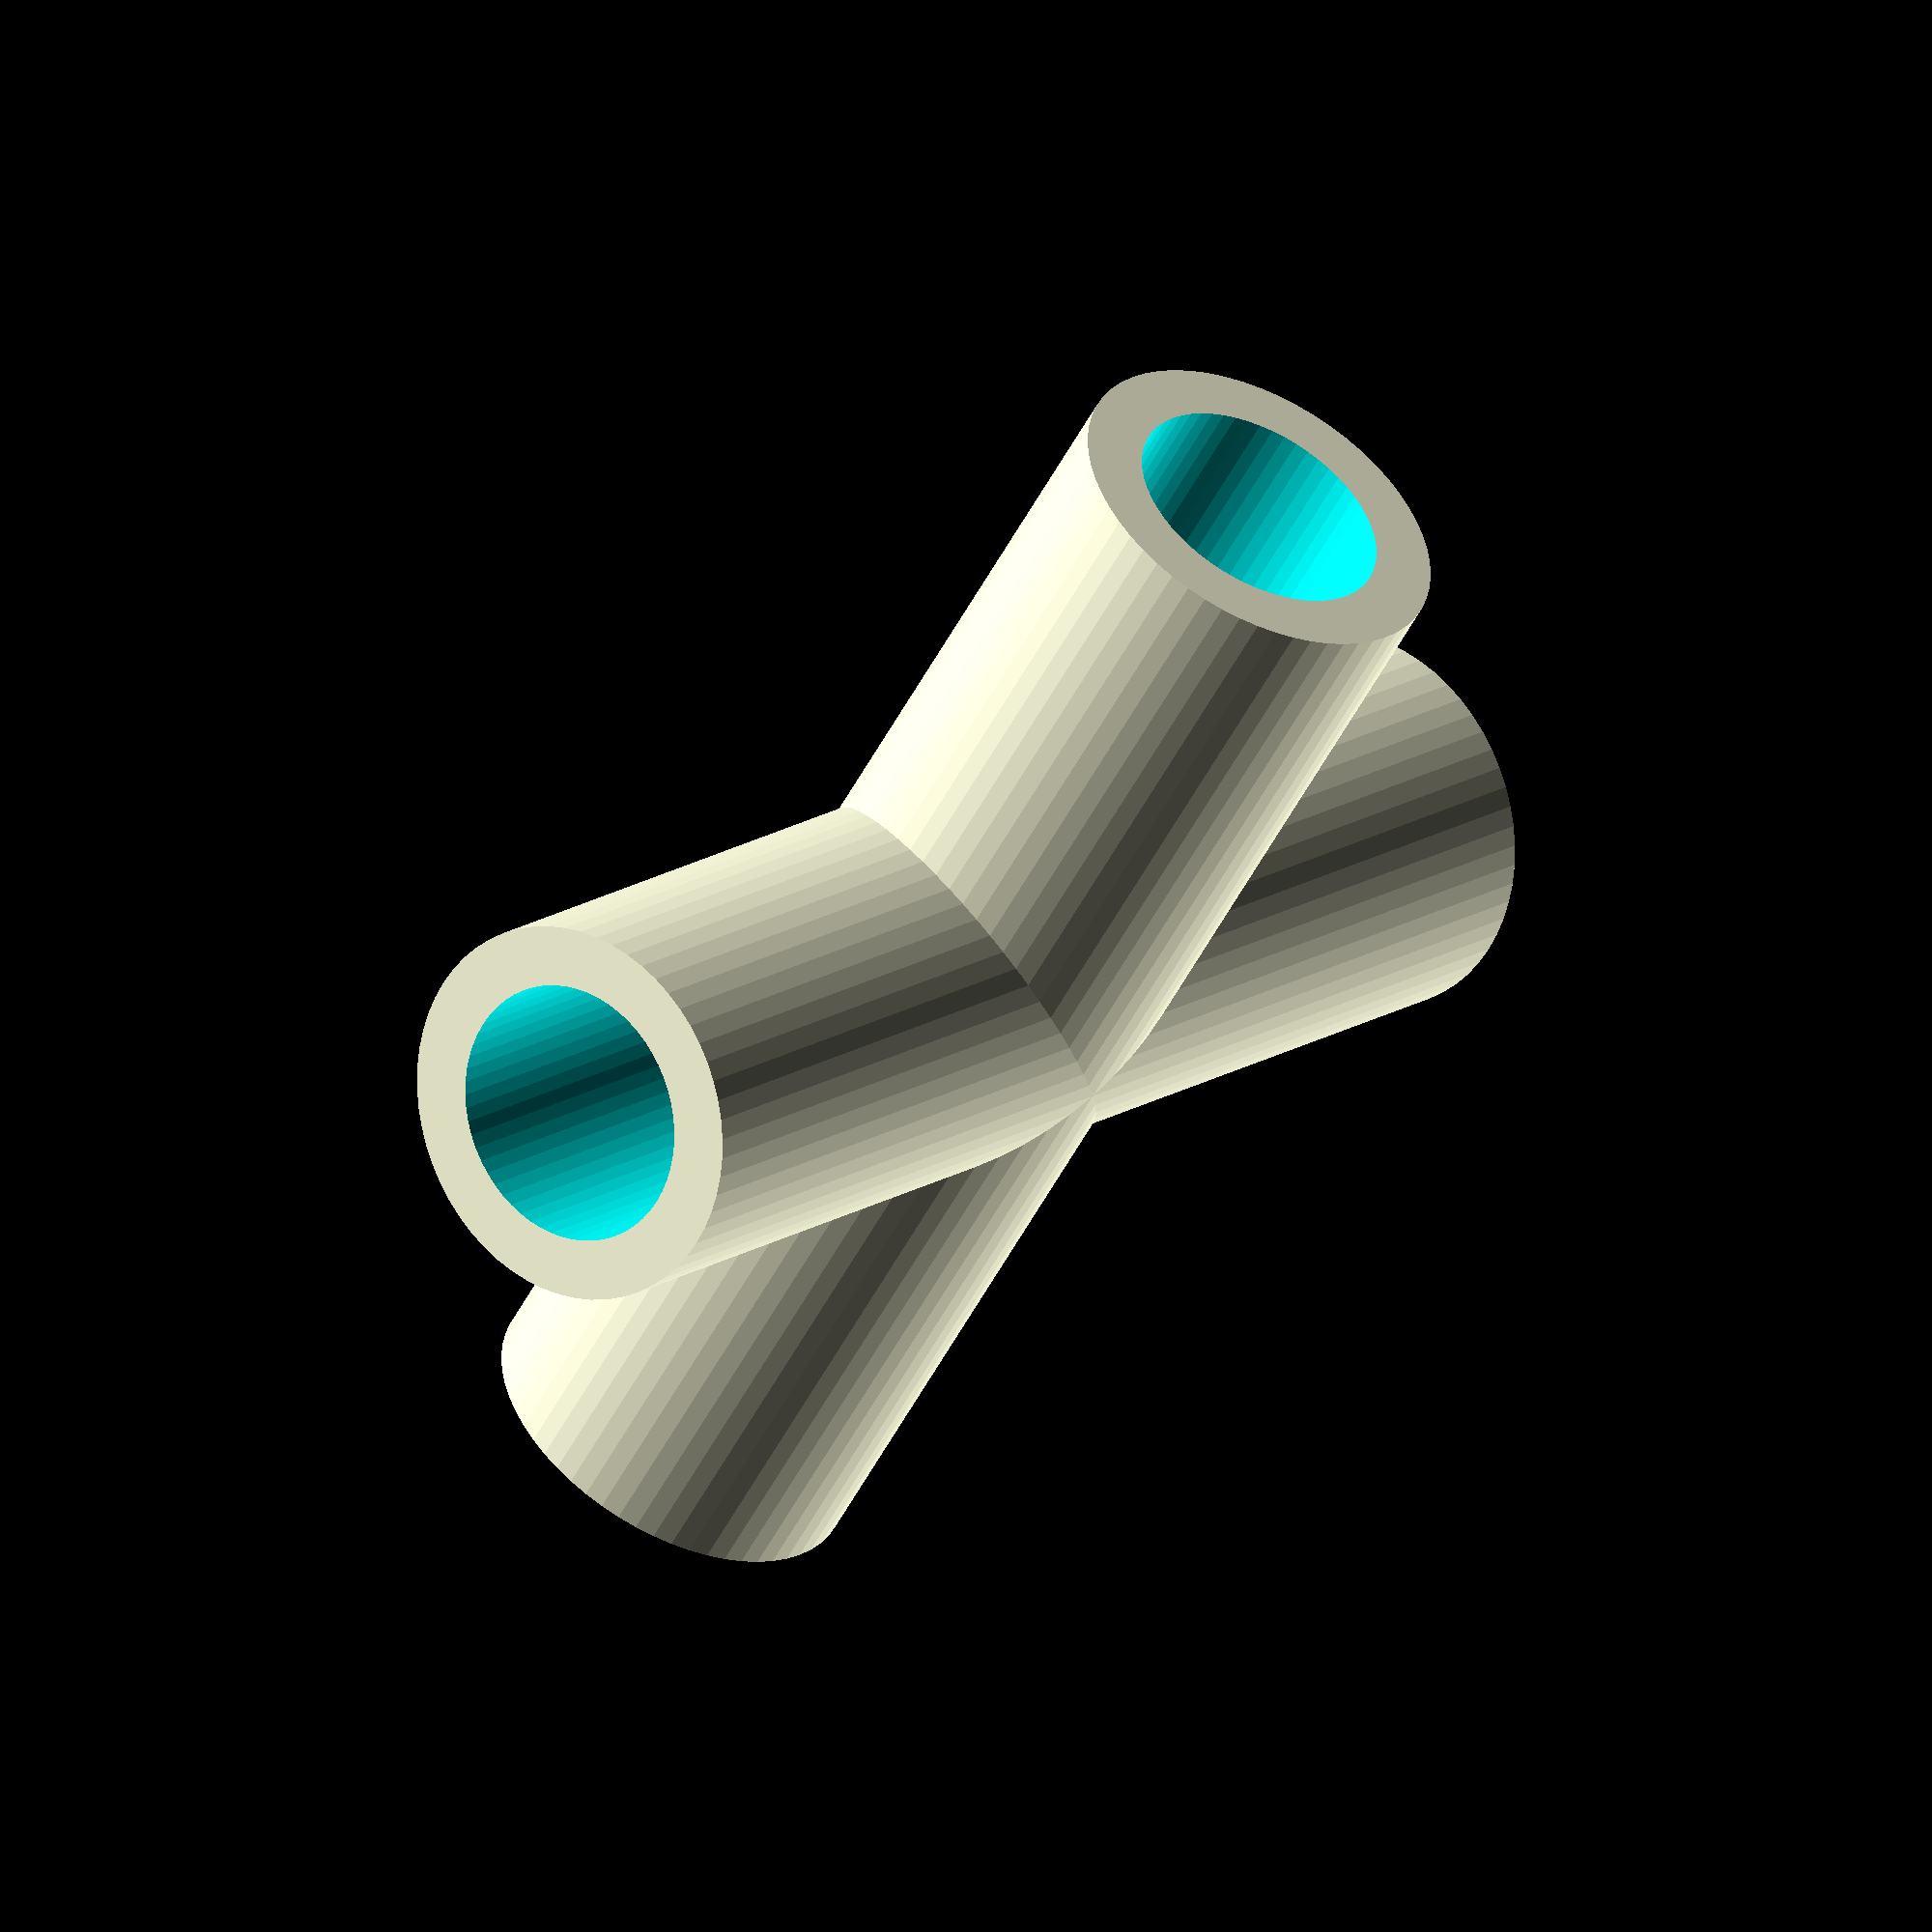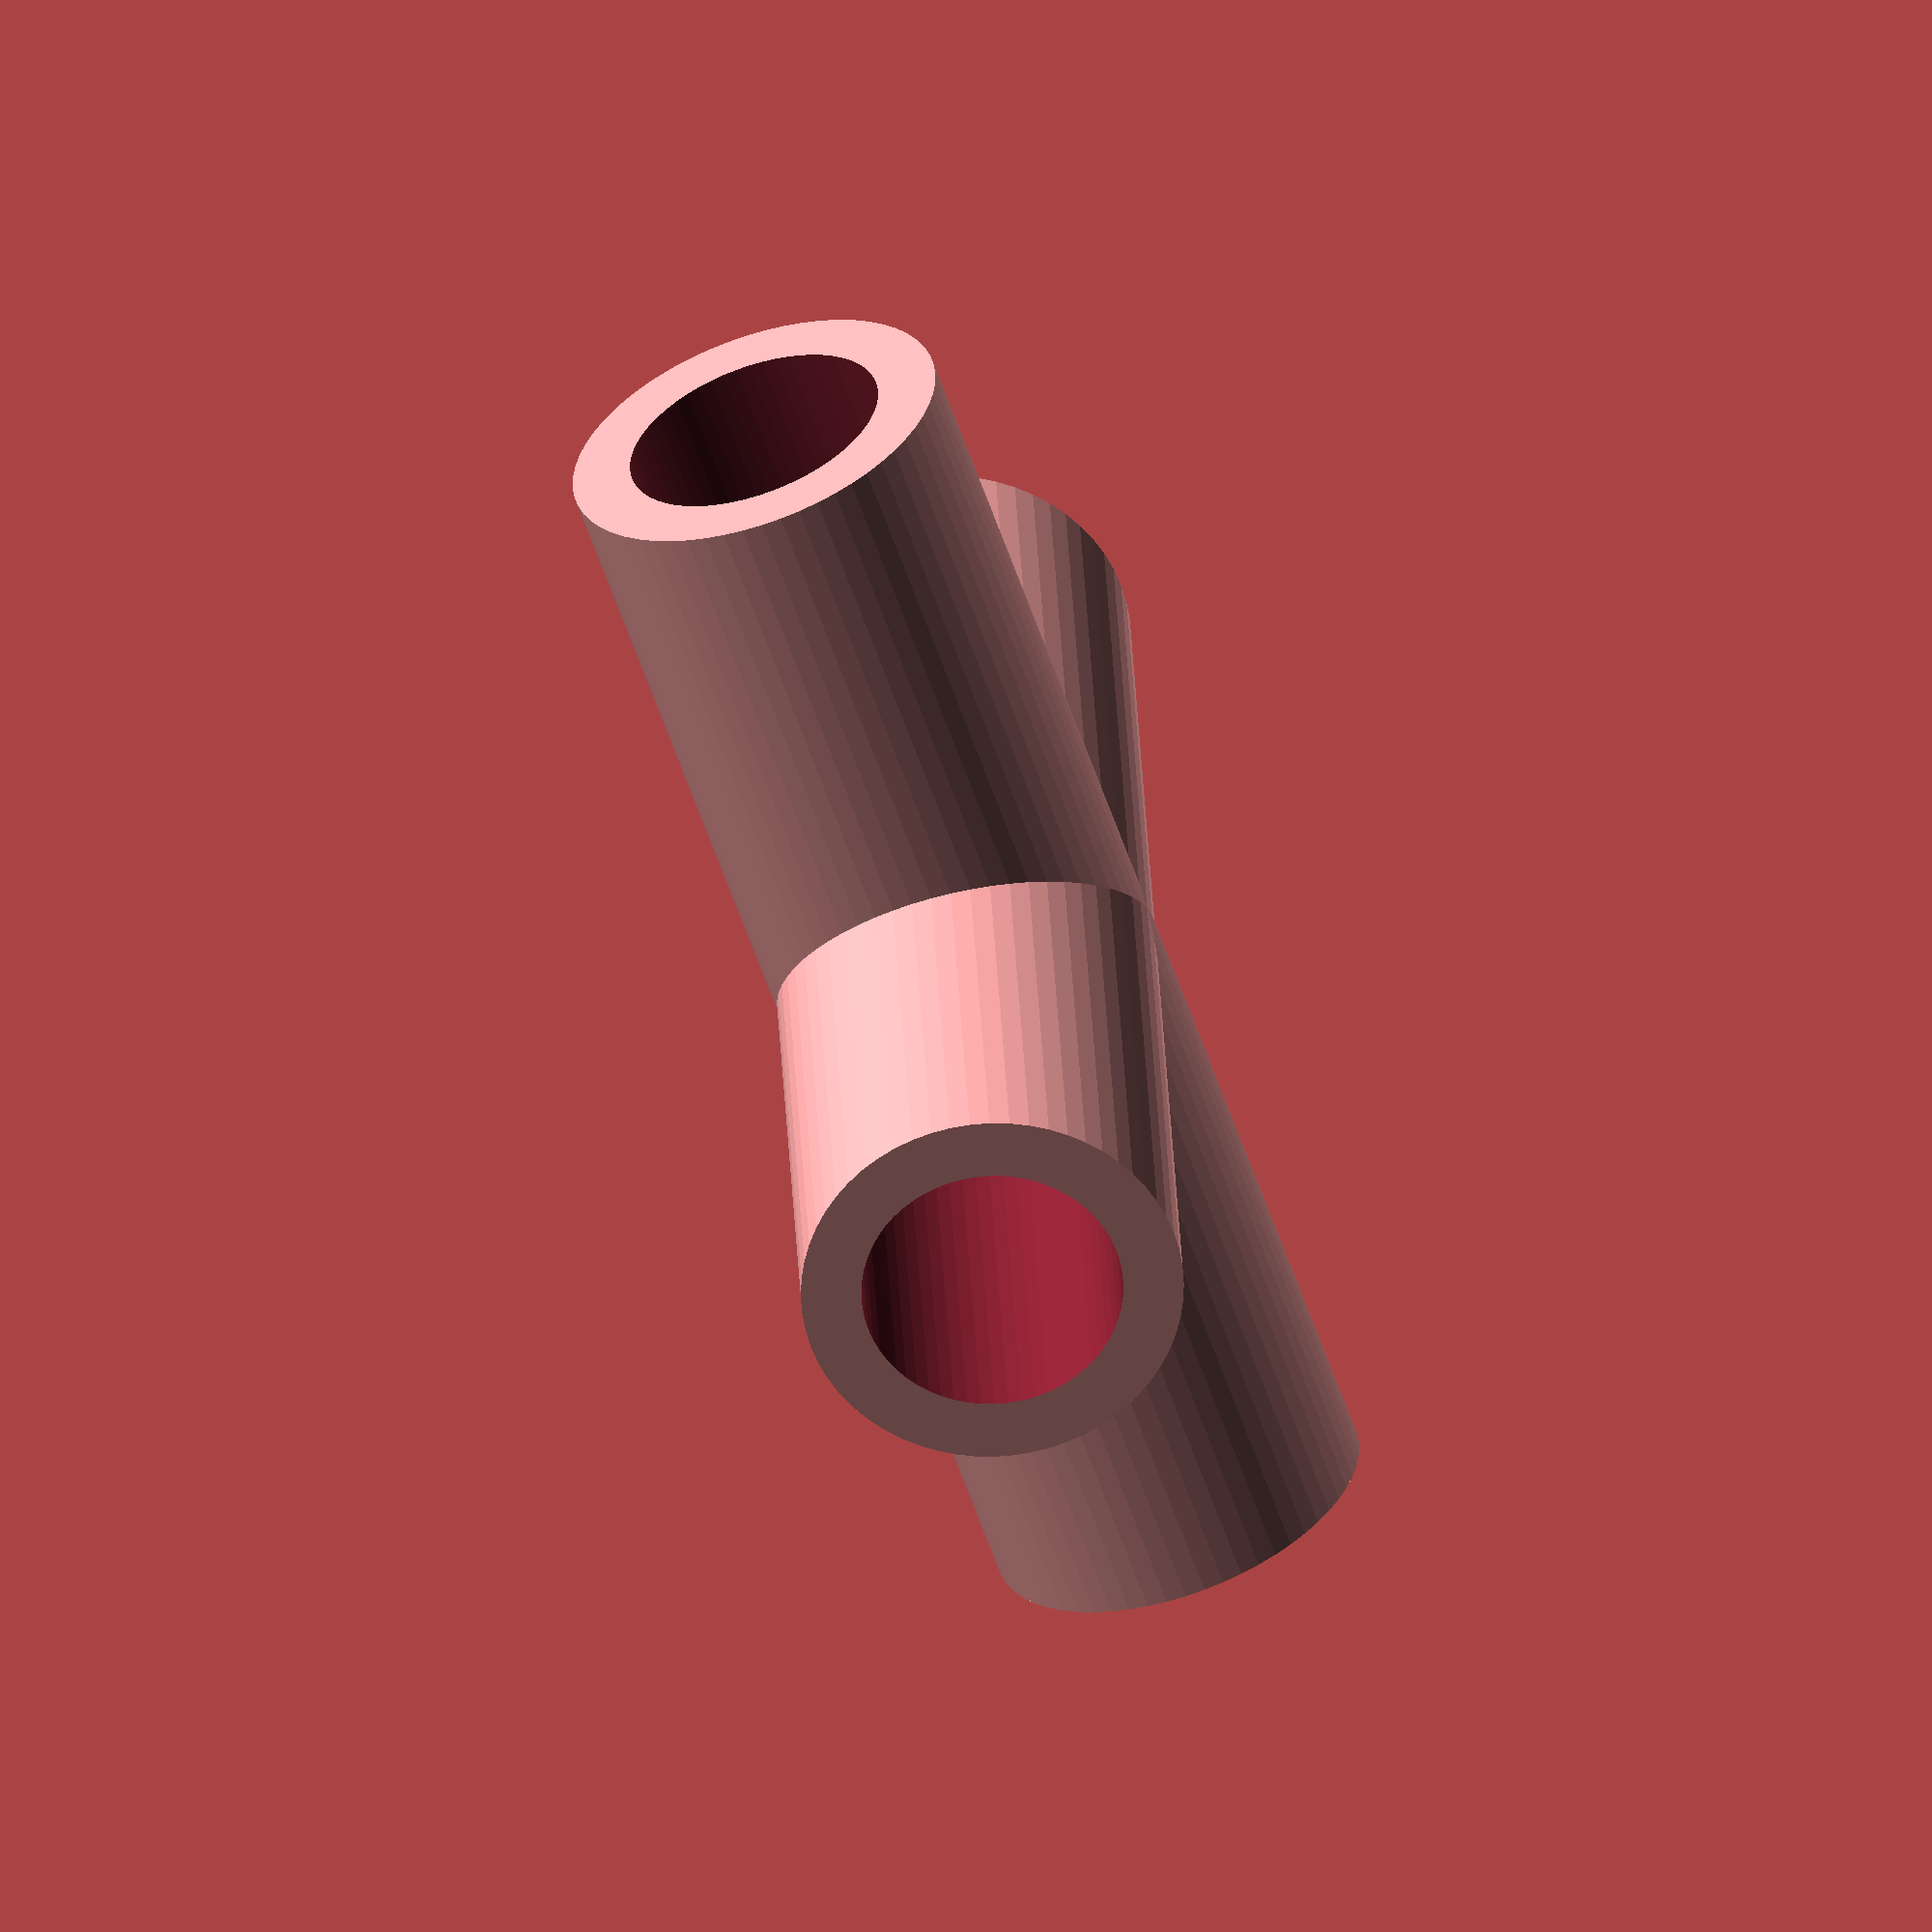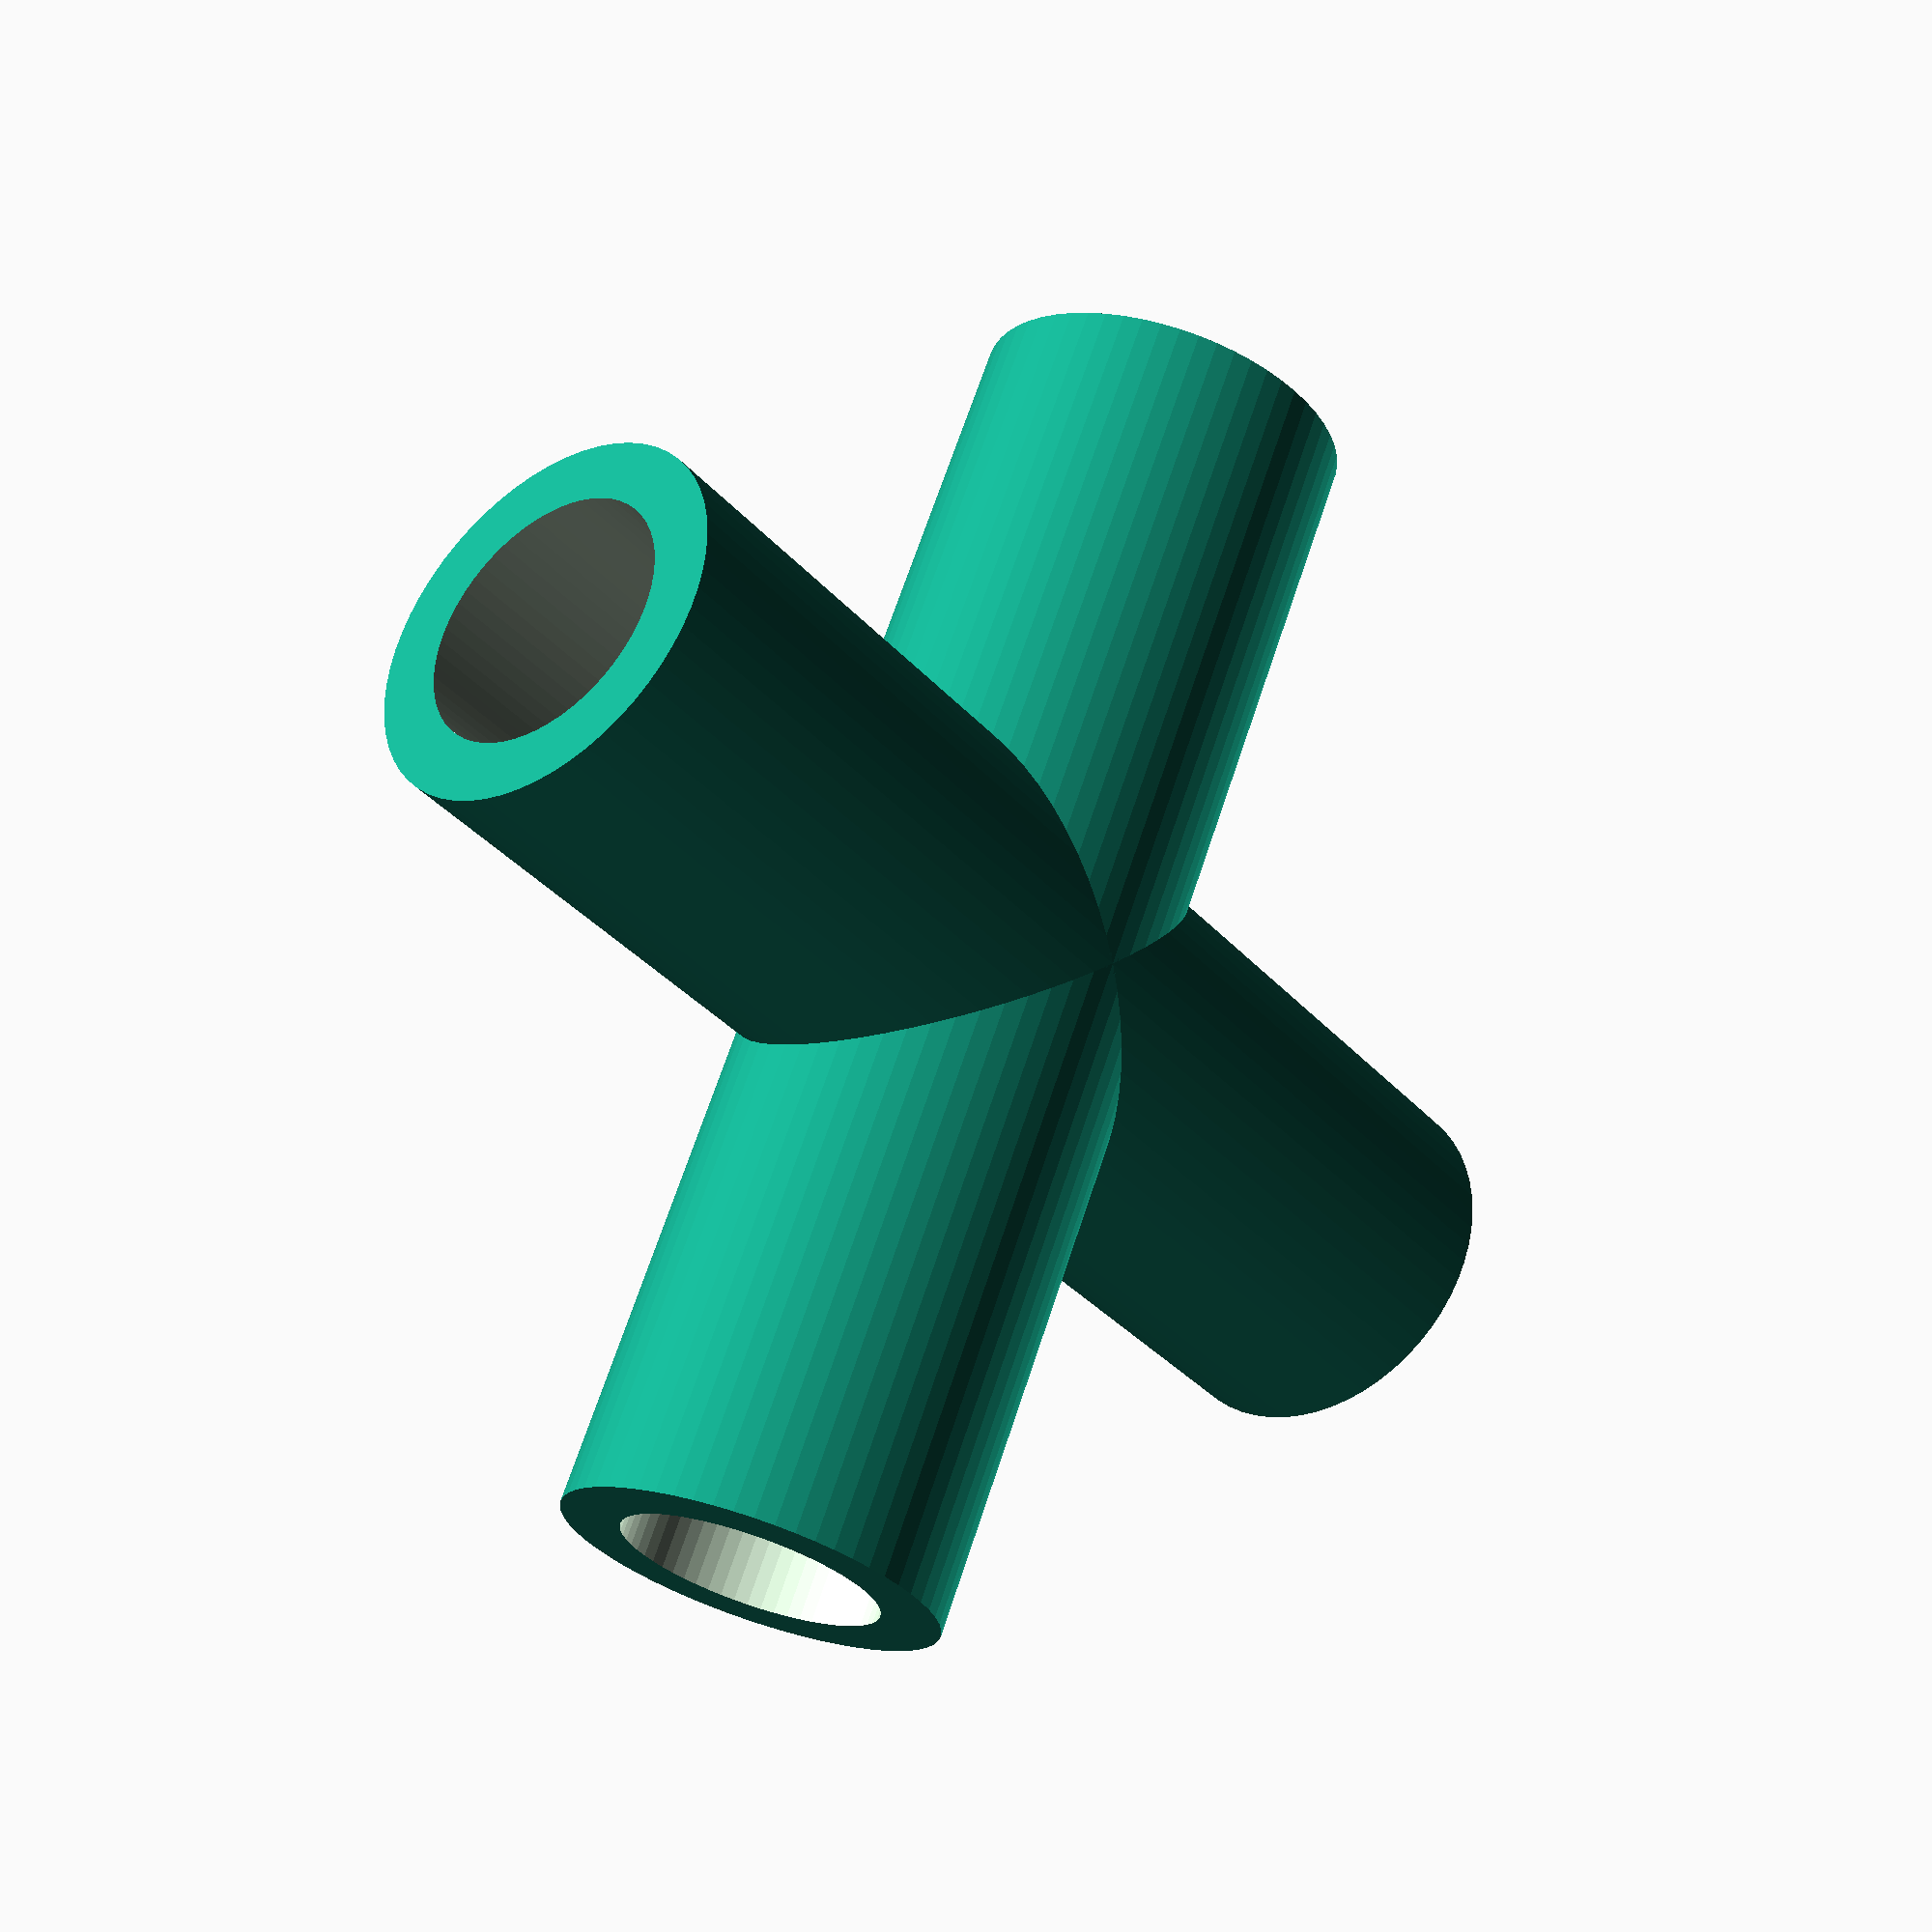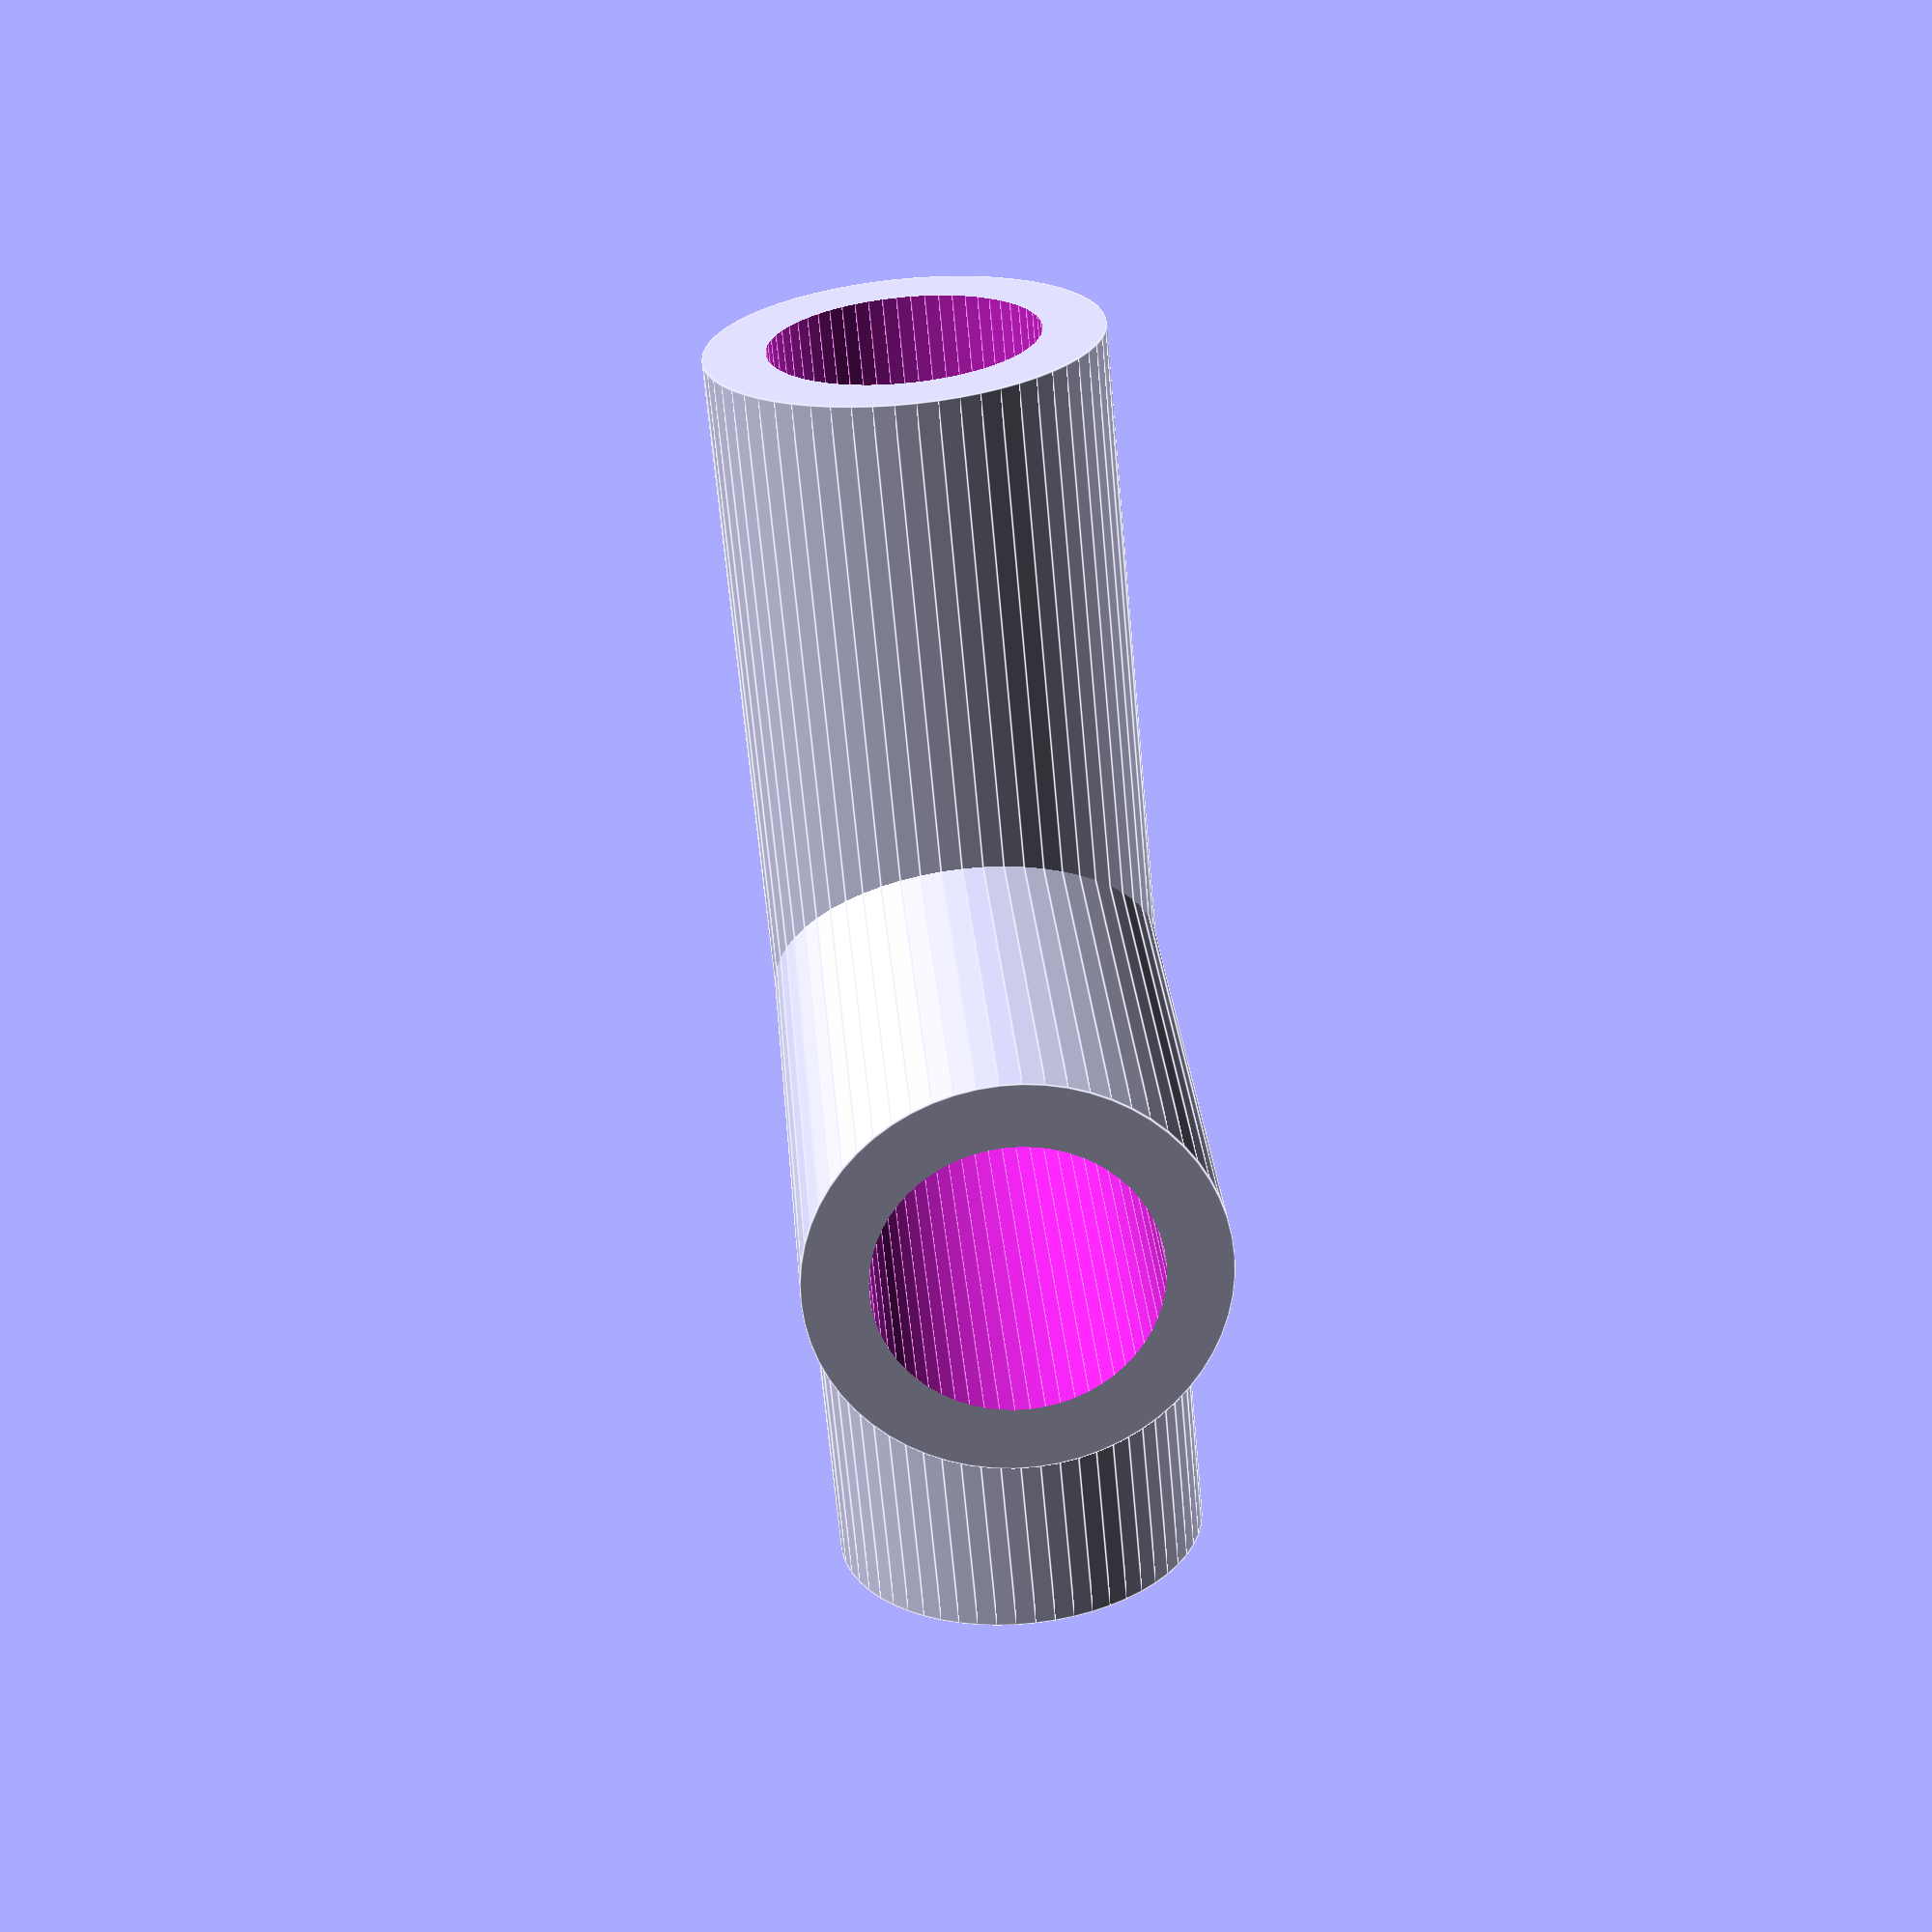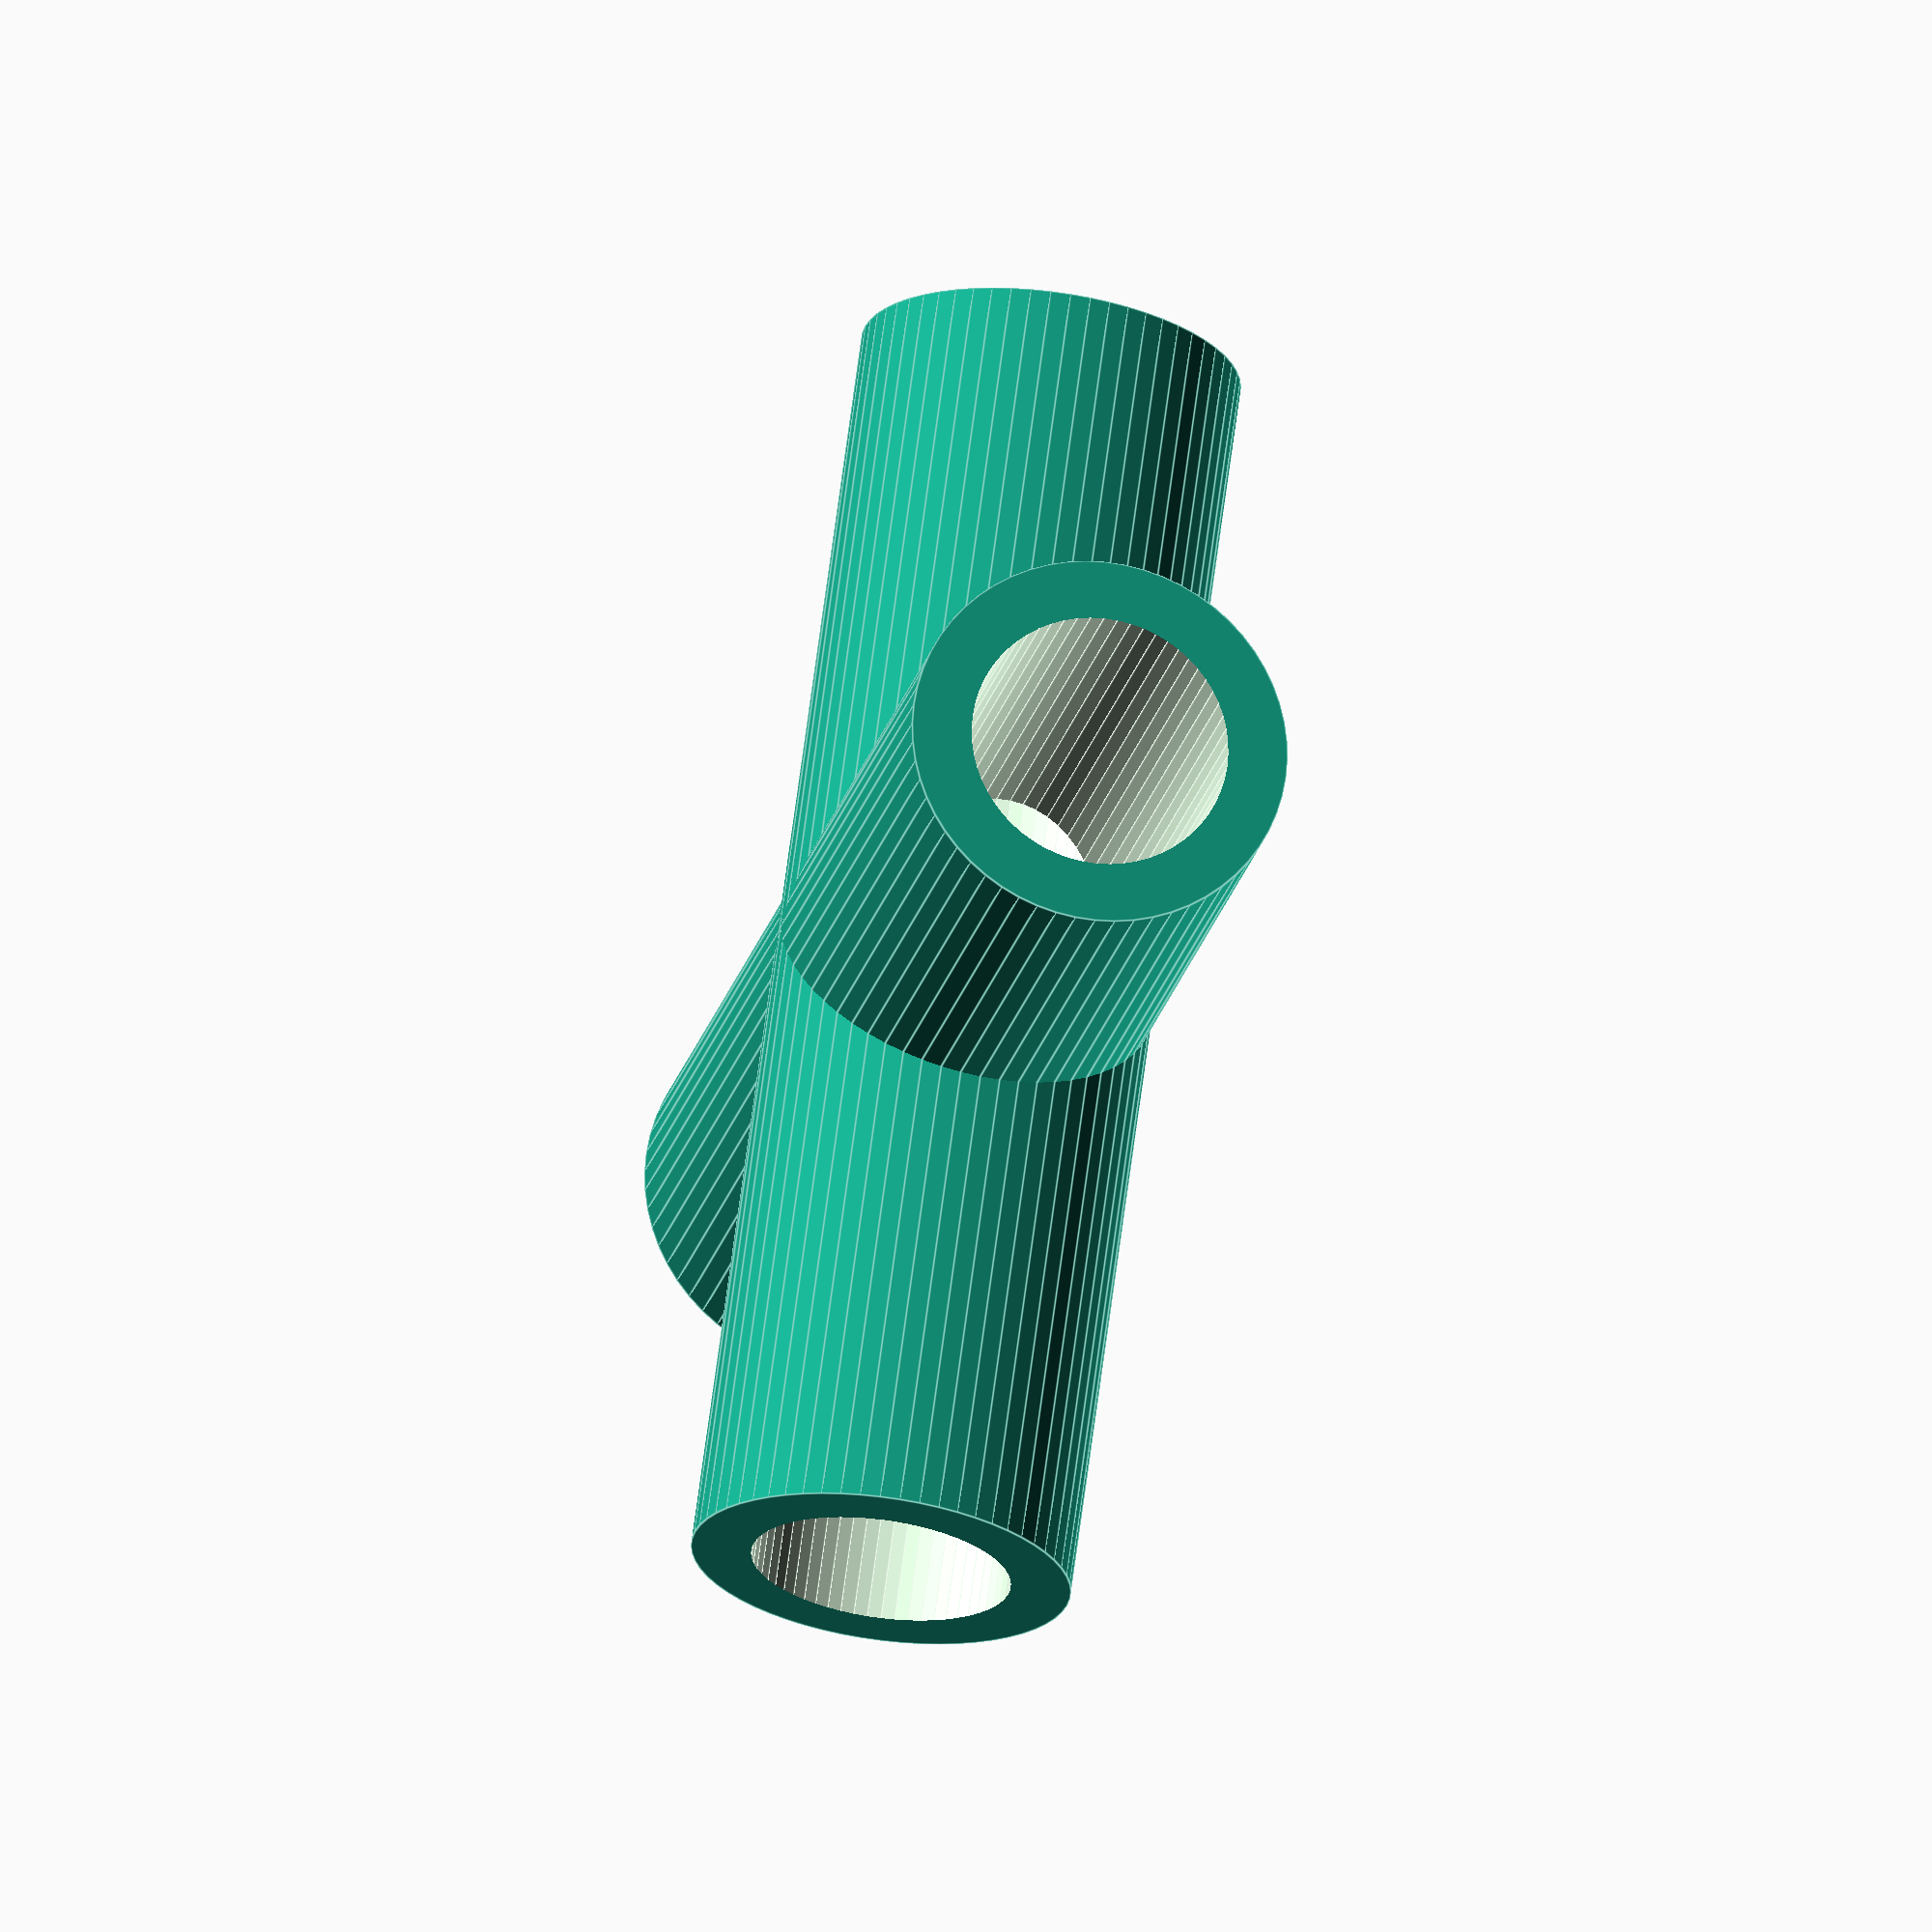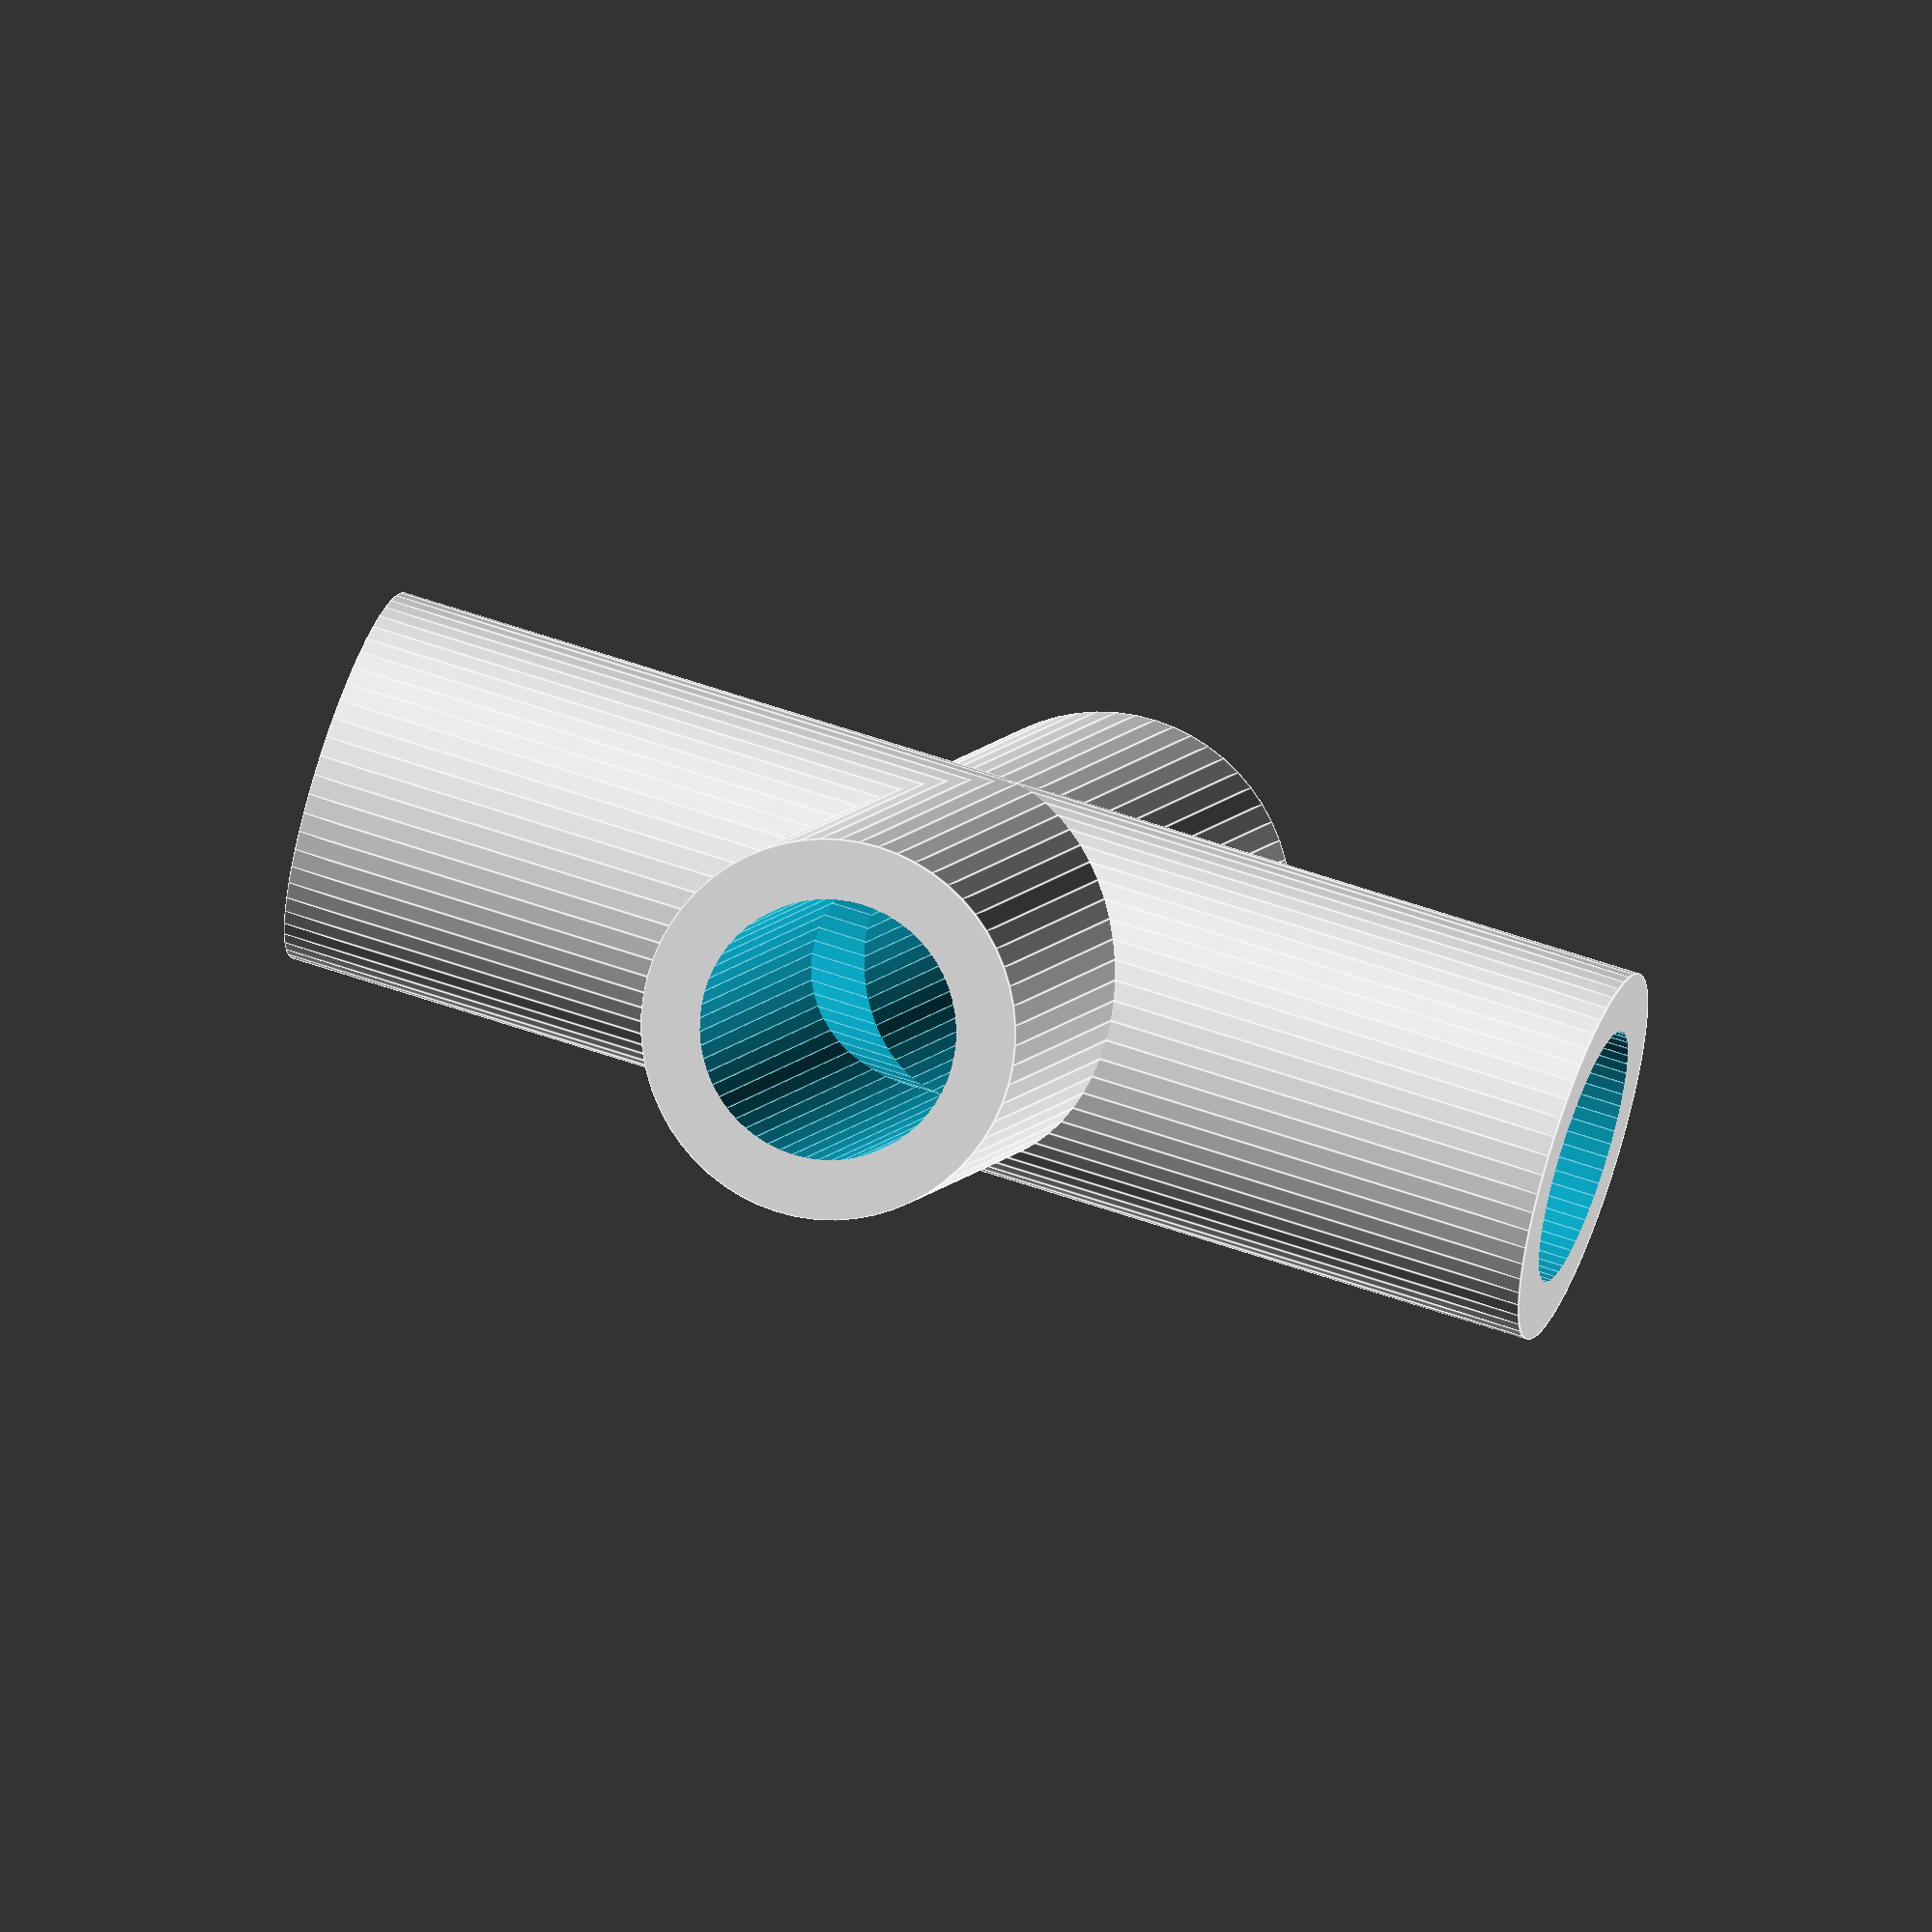
<openscad>
// Beam Joint

//=======================================================================
// Config
//=======================================================================
//hole inner diameter
id=6.5;

//wall thickness main cross beam
wall=1.5; //1mm is too thin: cross breaks before beam

//socket depth for axis direction, set to 0 for no socket
//as a rule, make socket 2*id deep

/* 
// T
socketXp=0.5*id; //positive X axis
socketXn=0.5*id; //negative X axis
socketYp=2*id; //positive Y axis
socketYn=0*id; //negative Y axis
socketZp=0*id; //positive Z axis
socketZn=0*id; //negative Z axis
*/

// Cross
socketXp=2*id; //positive X axis
socketXn=2*id; //negative X axis
socketYp=2*id; //positive Y axis
socketYn=2*id; //negative Y axis
socketZp=0*id; //positive Z axis
socketZn=0*id; //negative Z axis

//use hull?
use_hull=0;

//flat top/bottom?
use_flat_bottom=0;
use_flat_top=0;

//=======================================================================

$fn=60; //number of fragments
tol = 0.001; //tolerance
od = id+2*wall; //outside diameter
or = od/2; //outside radius
ir = id/2; //inner radius

X = [1,0,0];
Y = [0,1,0];
Z = [0,0,1];

difference() {
  Cross();
  CrossDrill();
}

//------------------------------------------------------------------------------------------------
module Cross() {
  HullOrUnion() {
    sphere(d=od);
    if(socketXp>0) rotate([0,90,0]) cylinder(h=socketXp+ir,d=od);
    if(socketXn>0) rotate([0,-90,0]) cylinder(h=socketXn+ir,d=od);
    if(socketYp>0) rotate([-90,0,0]) cylinder(h=socketYp+ir,d=od);
    if(socketYn>0) rotate([90,0,0]) cylinder(h=socketYn+ir,d=od);
    if(socketZp>0) cylinder(h=socketZp+or,d=od);
    if(socketZn>0) rotate([180,0,0]) cylinder(h=socketZn+or,d=od);
  }
  if(use_flat_top) {
    zoff = or/2;
    translate([+(socketXp/2),0,zoff]) cube([socketXp+id,od,or],center=true);
    translate([-(socketXn/2),0,zoff]) cube([socketXn+id,od,or],center=true);
    translate([0,+(socketYp/2),zoff]) cube([od,socketYp+id,or],center=true);
    translate([0,-(socketYn/2),zoff]) cube([od,socketYn+id,or],center=true);
  }
  if(use_flat_bottom) {
    zoff = -or/2;
    translate([+(socketXp/2),0,zoff]) cube([socketXp+id,od,or],center=true);
    translate([-(socketXn/2),0,zoff]) cube([socketXn+id,od,or],center=true);
    translate([0,+(socketYp/2),zoff]) cube([od,socketYp+id,or],center=true);
    translate([0,-(socketYn/2),zoff]) cube([od,socketYn+id,or],center=true);
  }
}

module CrossDrill() {
  union() {
    sphere(d=id);
    if(socketXp>0) translate(-tol*X) rotate([0,90,0]) cylinder(h=999,d=id);
    if(socketXn>0) translate(+tol*X) rotate([0,-90,0]) cylinder(h=999,d=id);
    if(socketYp>0) translate(-tol*Y) rotate([-90,0,0]) cylinder(h=999,d=id);
    if(socketYn>0) translate(+tol*Y) rotate([90,0,0]) cylinder(h=999,d=id);
    if(socketZp>0) translate(-tol*Z) cylinder(h=999,d=id);
    if(socketZn>0) translate(+tol*Z) rotate([180,0,0]) cylinder(h=999,d=id);
  }
}

module HullOrUnion() {
  if(use_hull) {
    hull() children();
  }
  else
    union() children();
}


</openscad>
<views>
elev=295.4 azim=216.5 roll=318.7 proj=o view=wireframe
elev=67.1 azim=352.9 roll=289.0 proj=o view=solid
elev=1.1 azim=242.0 roll=131.8 proj=p view=solid
elev=103.0 azim=218.1 roll=96.5 proj=p view=edges
elev=53.7 azim=147.6 roll=256.0 proj=o view=edges
elev=260.9 azim=102.6 roll=195.4 proj=o view=edges
</views>
